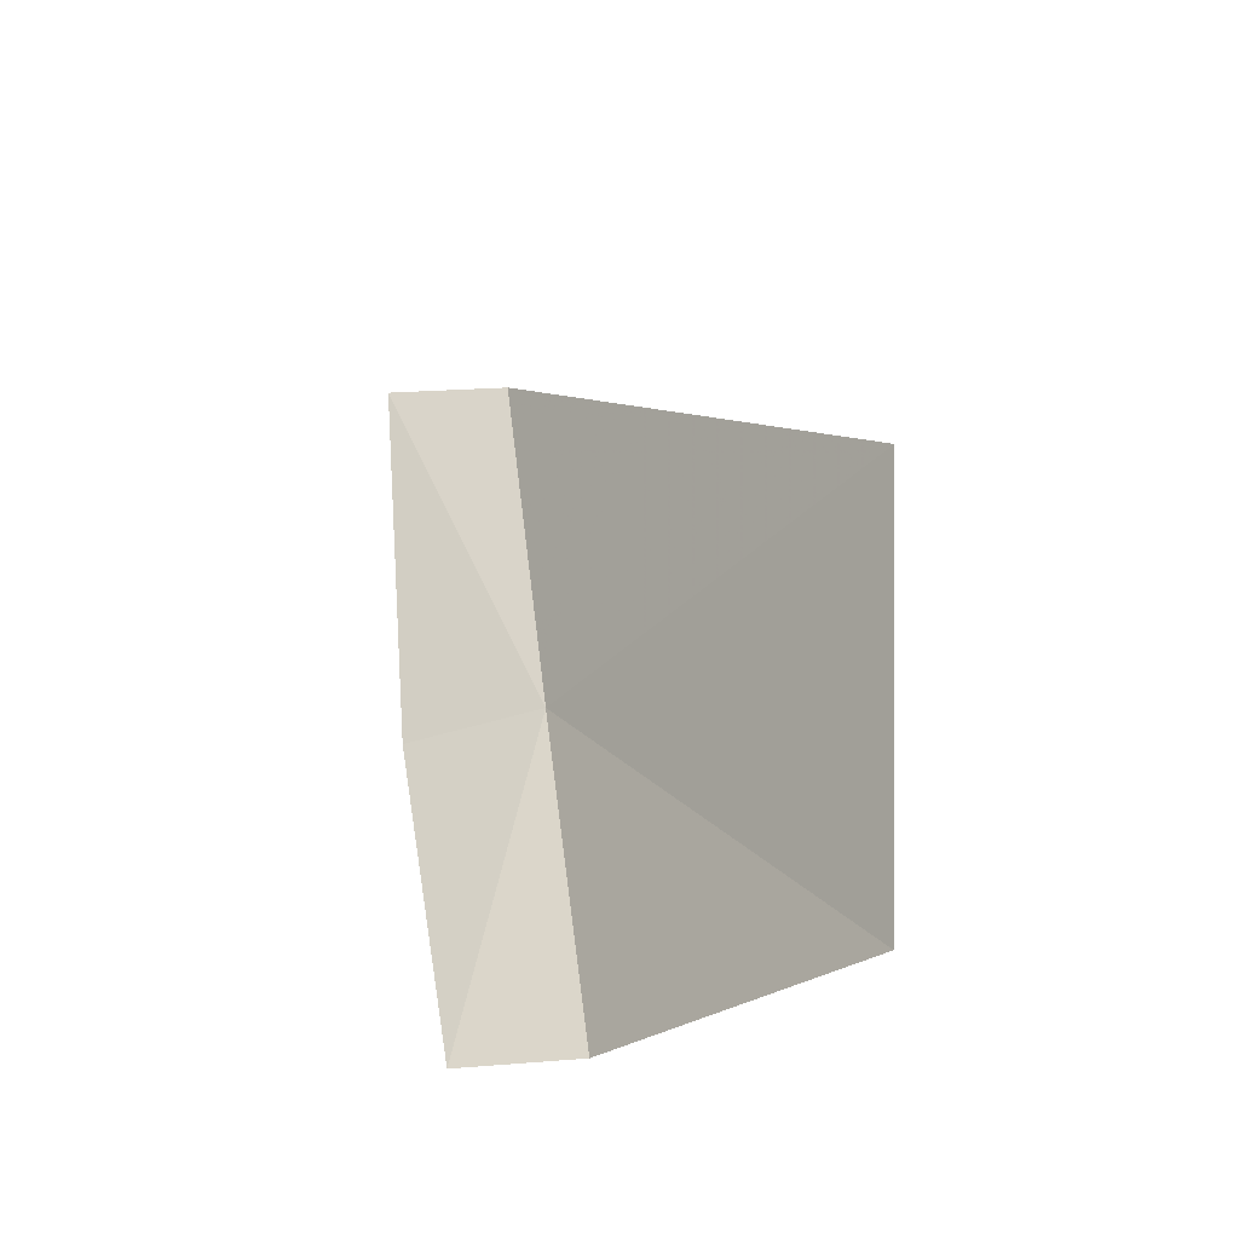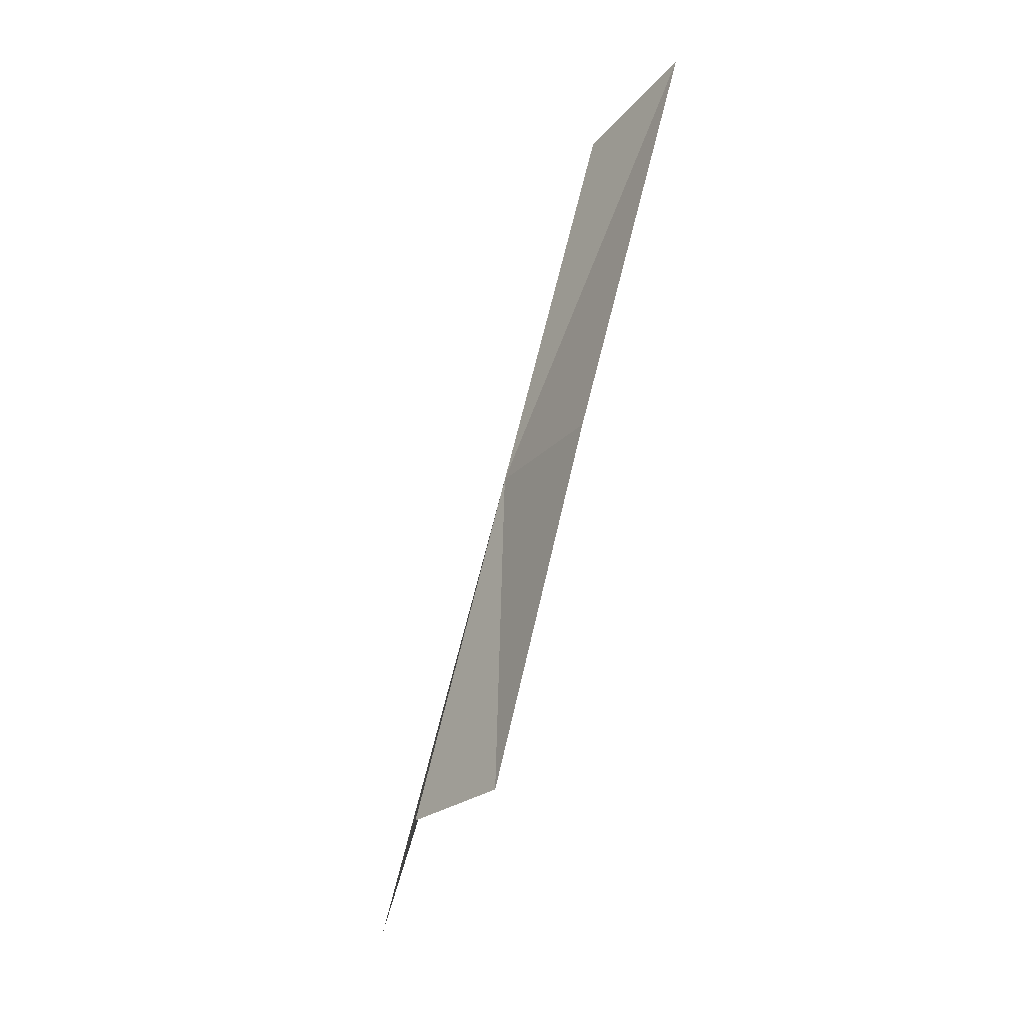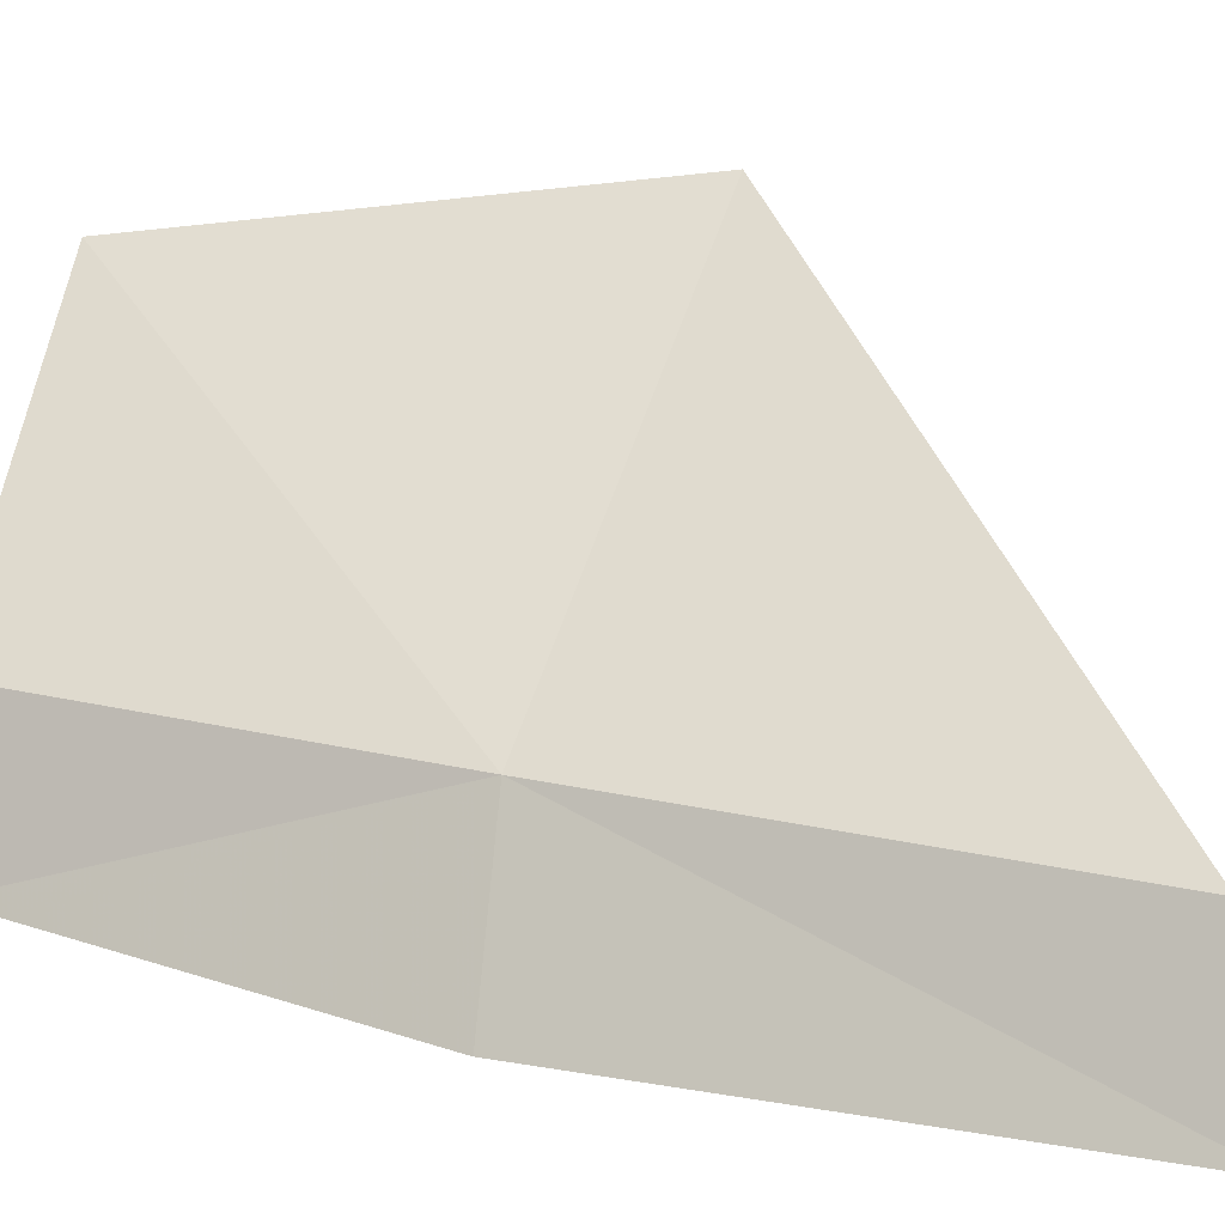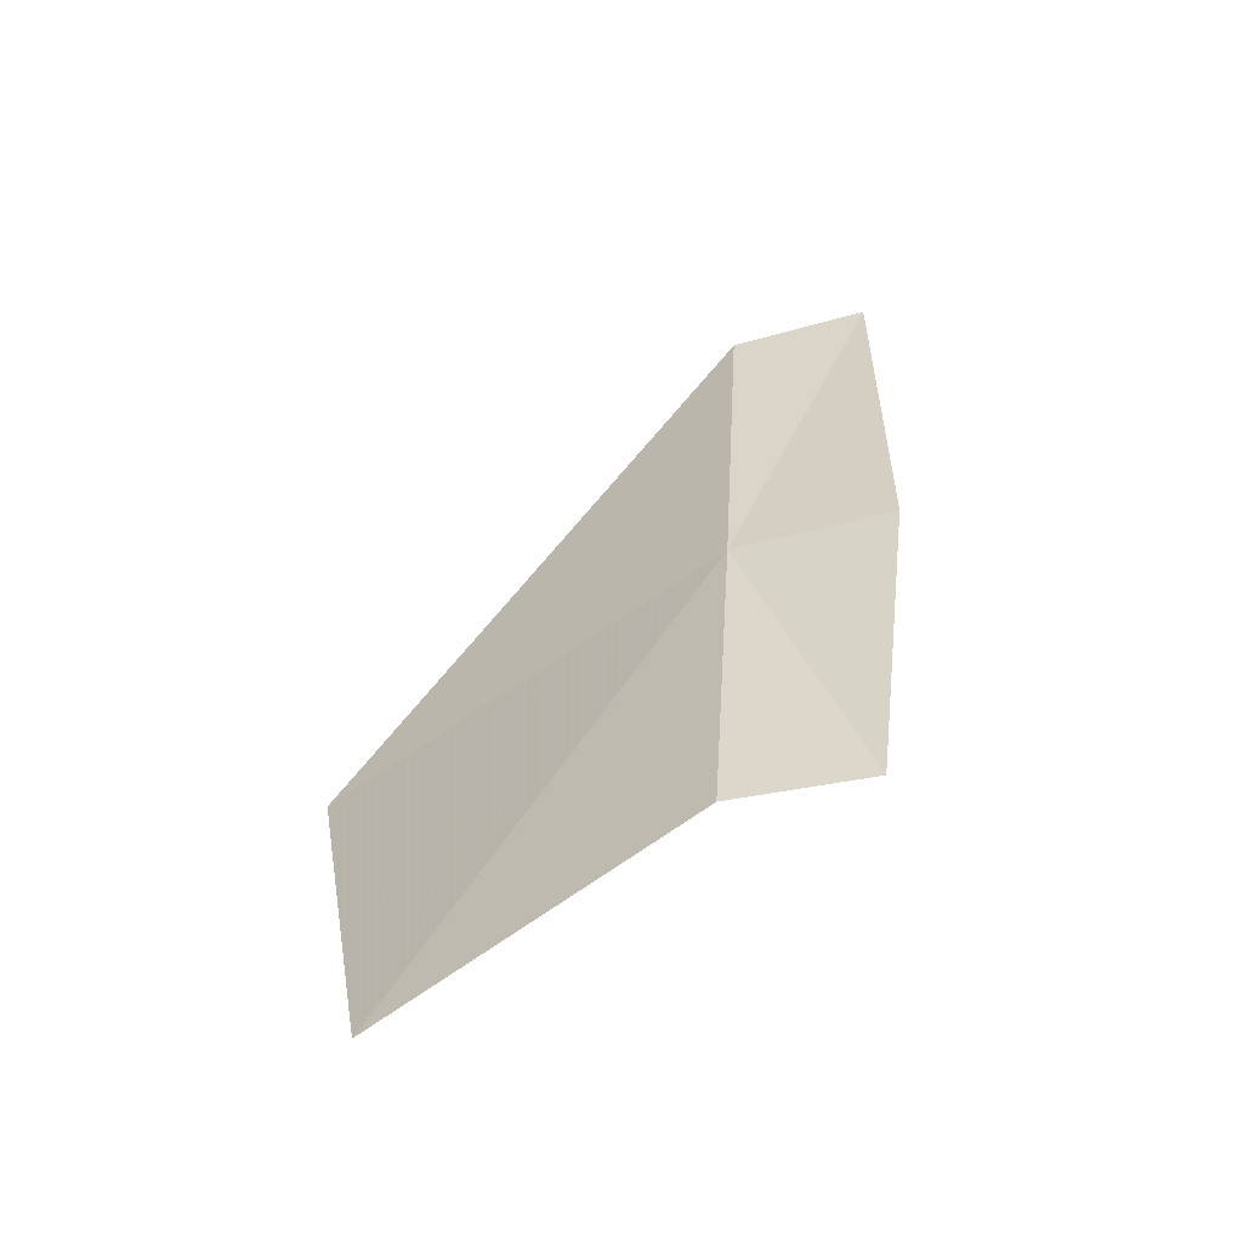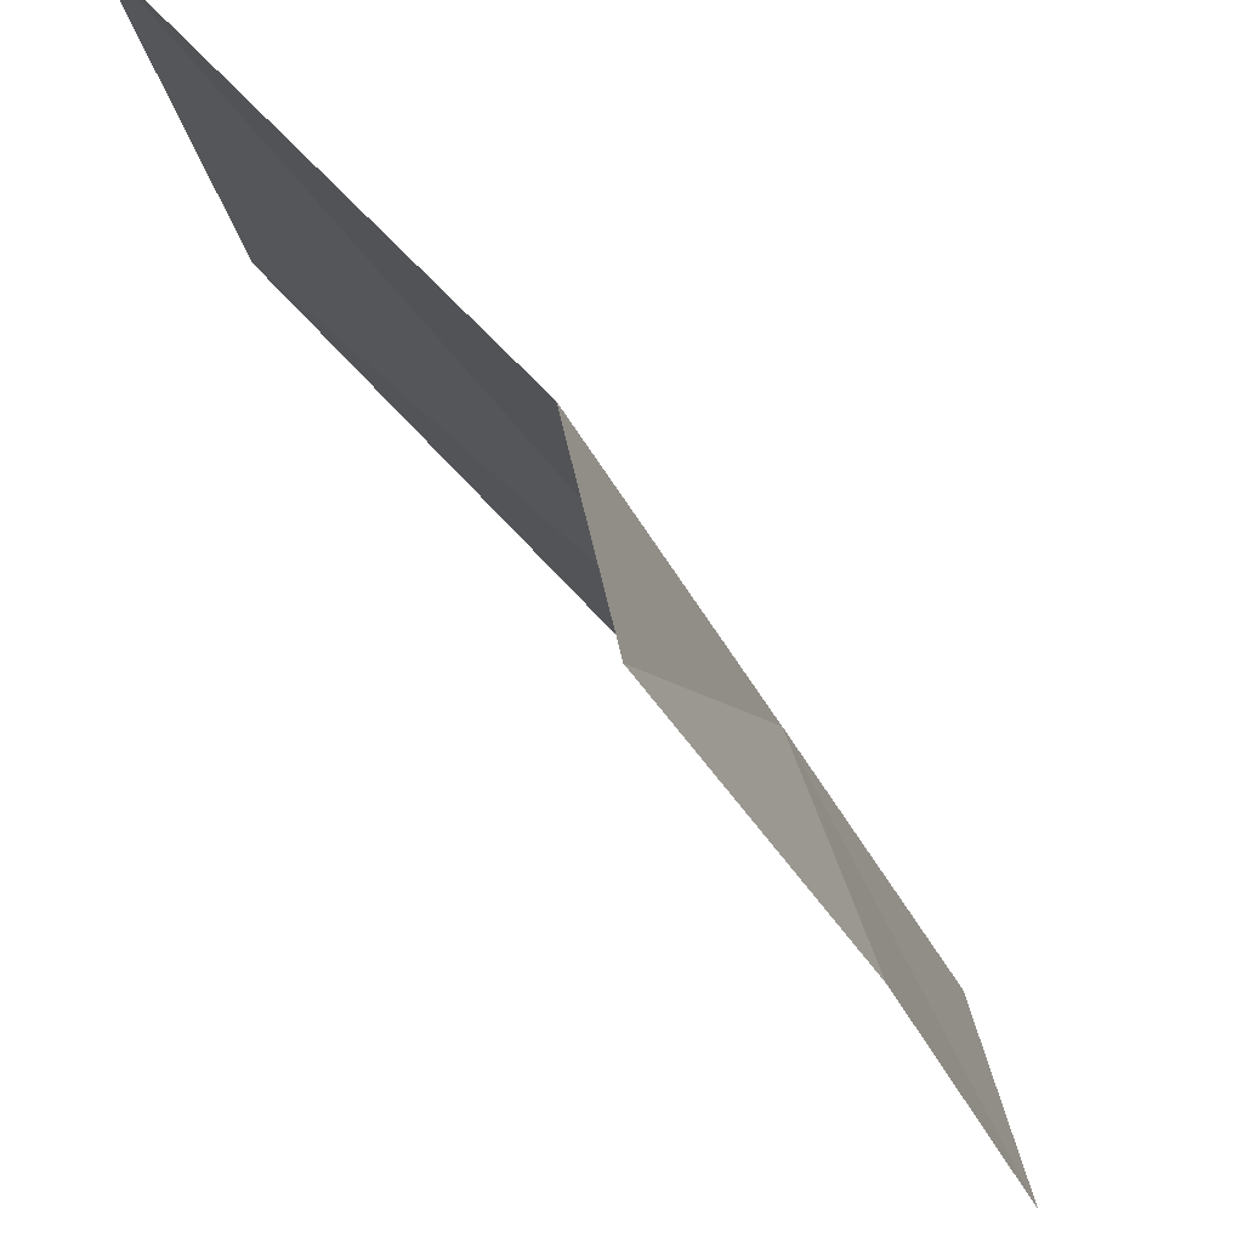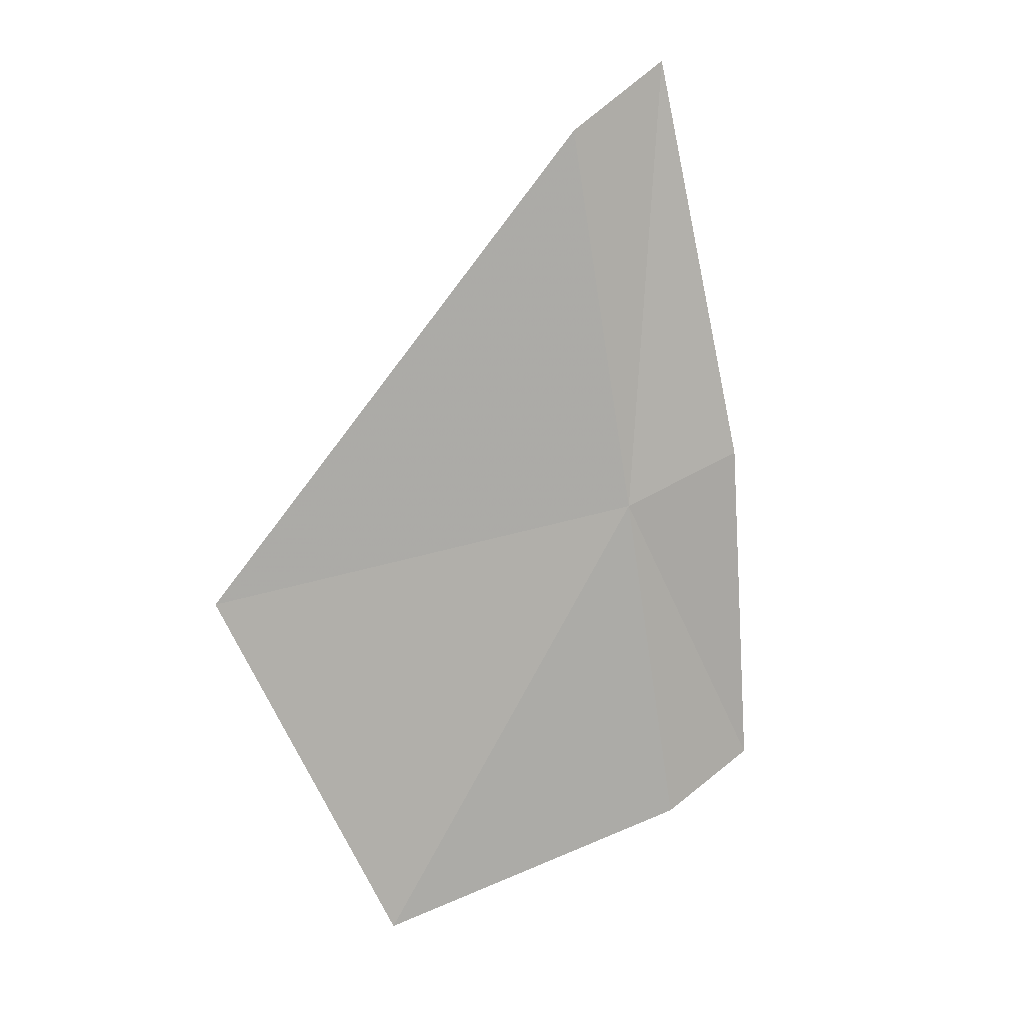
<metadata>
{"format":"obj","ext":"obj","renderer":"f3d","projection":"perspective","resolution":1024,"background":"white","views":[{"elev":-51.7,"azim":96.2,"up":"+Z"},{"elev":-13.5,"azim":-48.0,"up":"+Z"},{"elev":6.2,"azim":-50.8,"up":"+Y"},{"elev":-42.3,"azim":-97.6,"up":"+Z"},{"elev":-21.2,"azim":-147.0,"up":"+Y"},{"elev":28.4,"azim":-144.2,"up":"+Z"}]}
</metadata>
<code>
v -9.214 -7.564 59.34
v -7.724 -8.081 64.98
v -4.737 -2.865 58.26
v -8.045 -9.978 65.65
v -9.898 -9.629 59.64
v -10.84 -8.871 54.61
v -10.51 -7.079 54.32
v -7.567 -3.461 52.93
f 1 2 3
f 1 4 2
f 1 5 4
f 1 6 5
f 1 7 6
f 1 8 7
f 1 3 8

</code>
